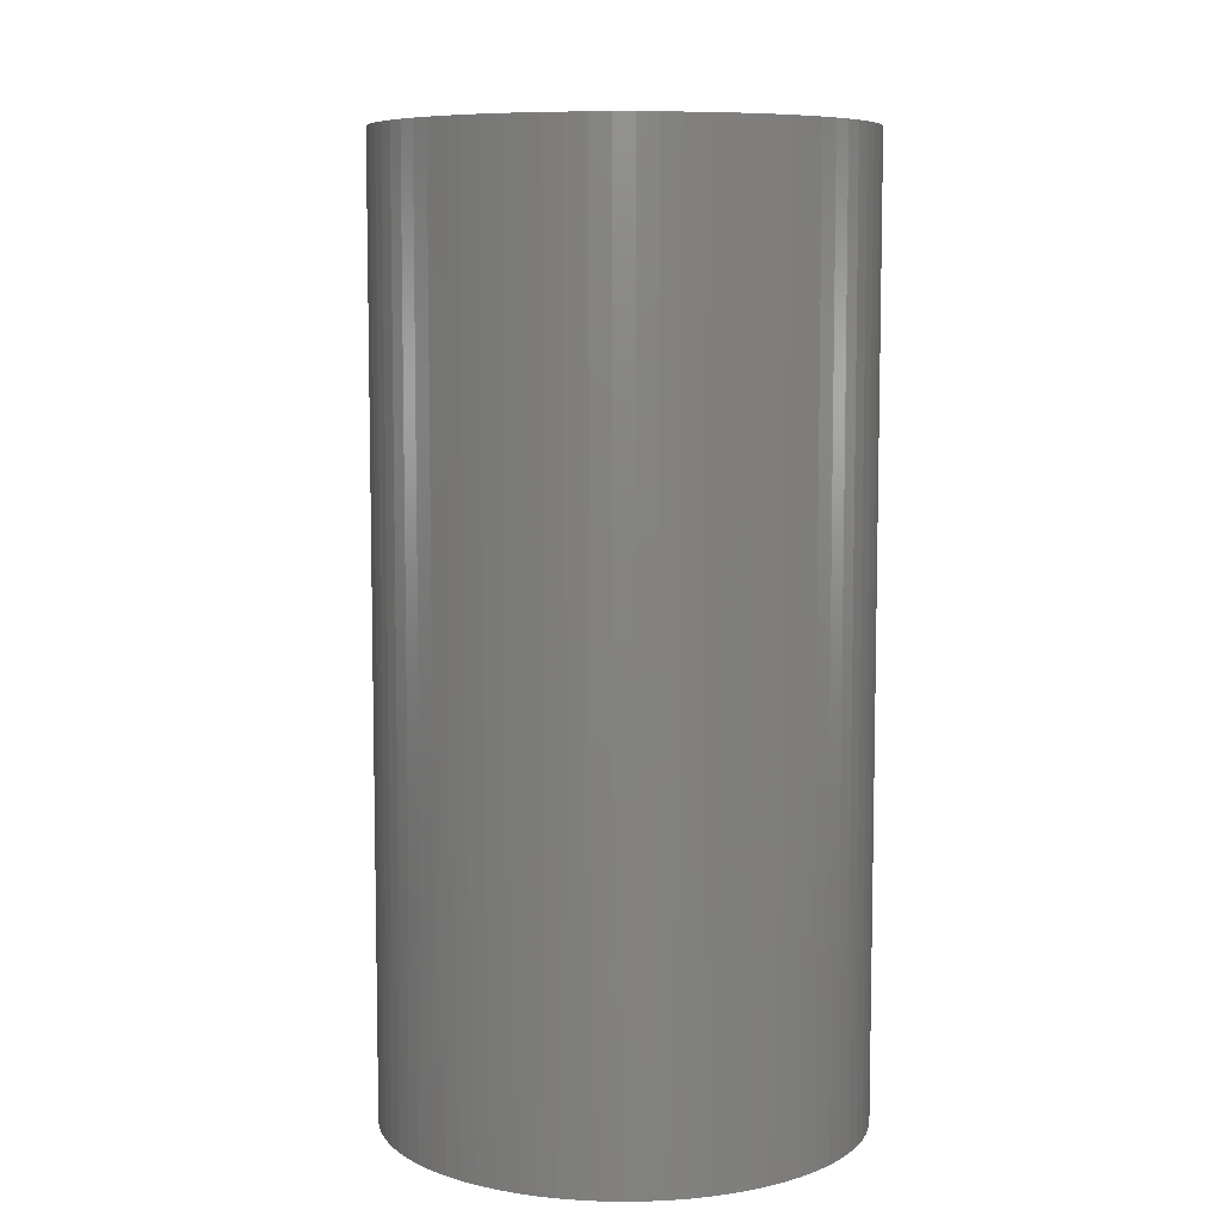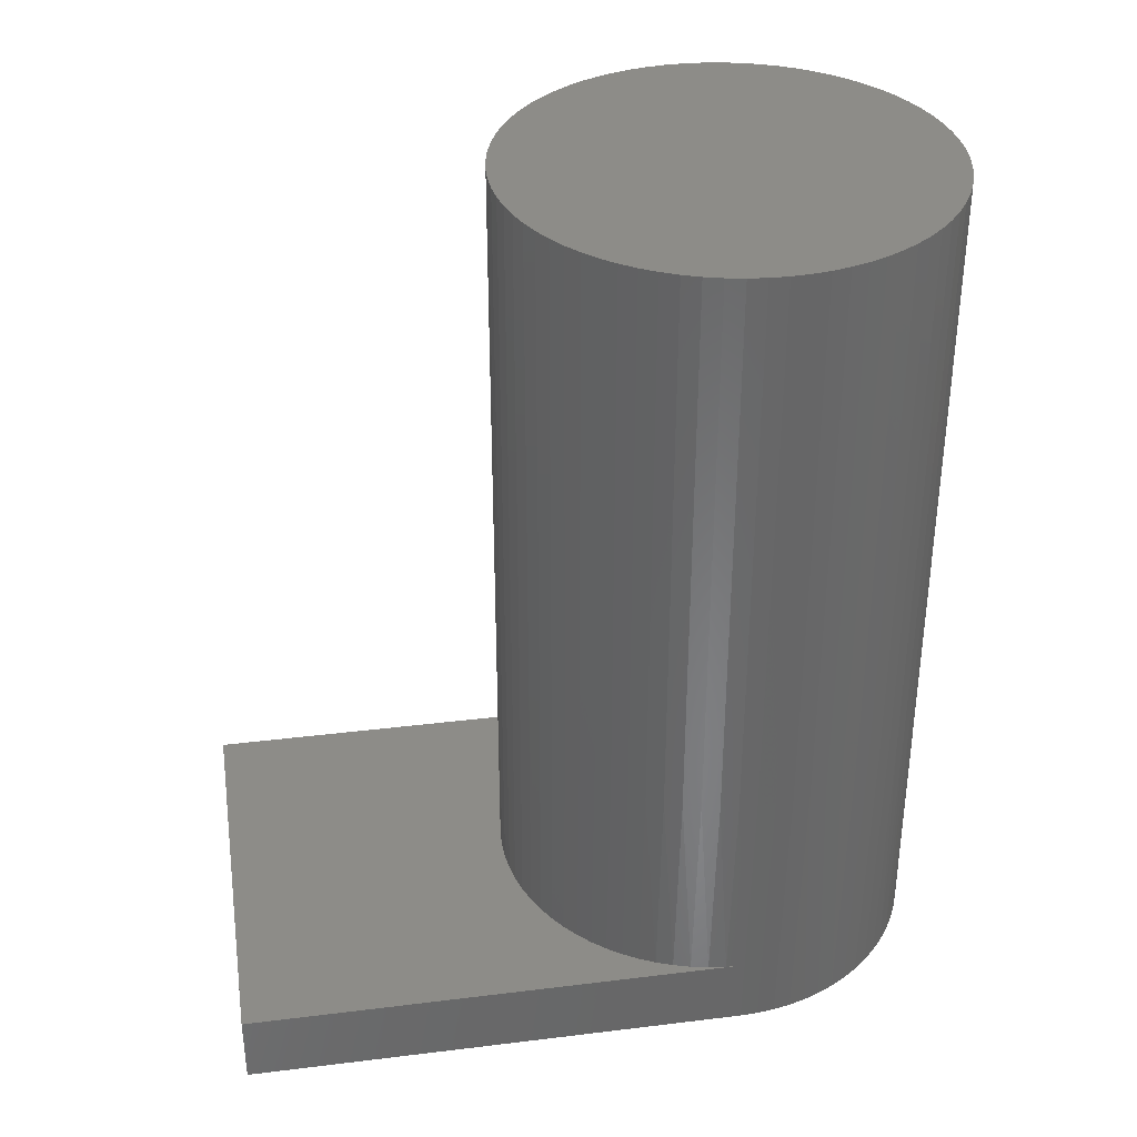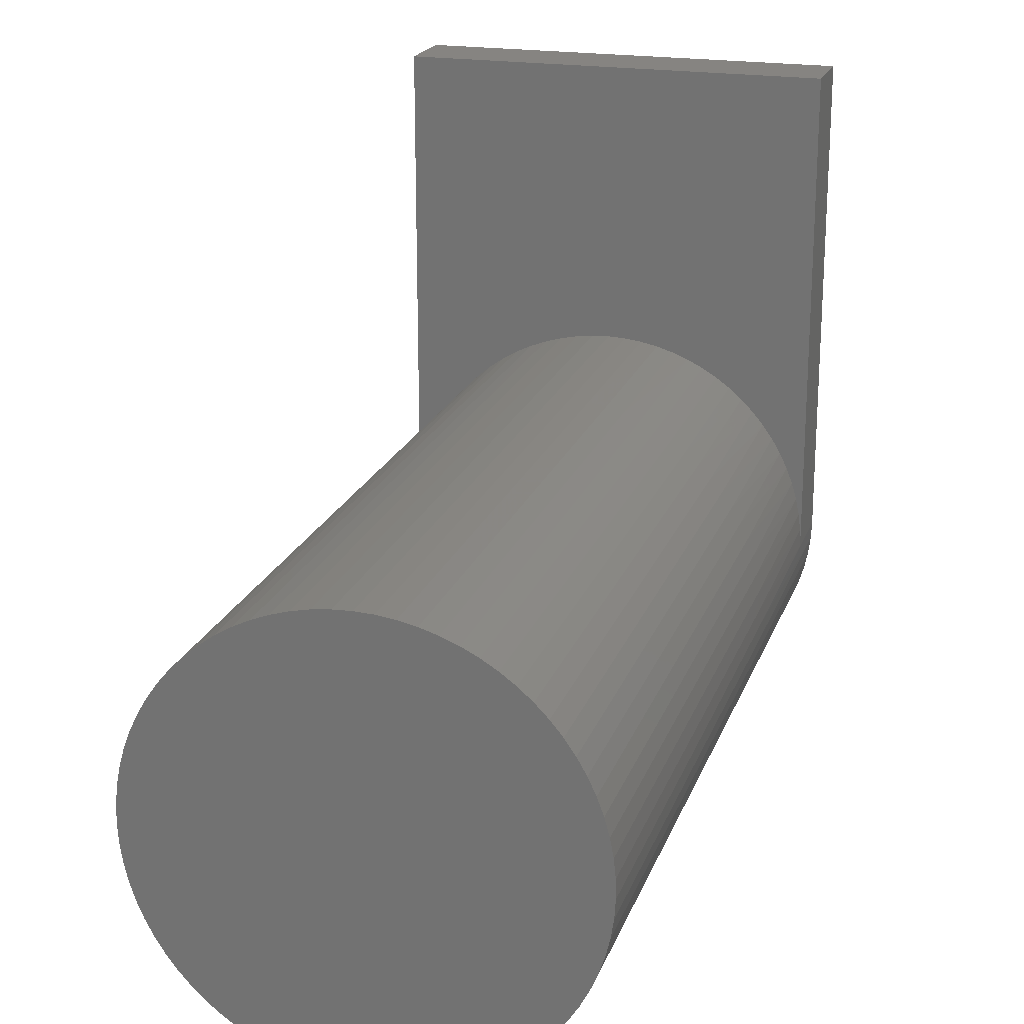
<metadata>
{"format":"stl","ext":"stl","renderer":"f3d","projection":"perspective","resolution":1024,"background":"white","views":[{"elev":7.6,"azim":-4.5,"up":"+Z"},{"elev":35.6,"azim":-99.2,"up":"+Z"},{"elev":20.7,"azim":16.9,"up":"+Y"}]}
</metadata>
<code>
# stl→obj: 307 verts, 610 faces
v -3 -2 1
v -2.99 -1.752 1
v -3 5 1
v -2.959 -1.506 1
v -2.908 -1.264 1
v -2.837 -1.026 1
v -2.747 -0.7949 1
v -2.638 -0.5722 1
v -2.511 -0.3592 1
v -2.367 -0.1574 1
v -2.207 0.03184 1
v -2.032 0.2072 1
v -1.843 0.3674 1
v -1.641 0.5115 1
v -1.428 0.6384 1
v -1.205 0.7473 1
v -0.9741 0.8375 1
v -0.7365 0.9082 1
v -0.4938 0.9591 1
v -0.2477 0.9898 1
v 3.062e-16 1 1
v 3 5 1
v 0.2477 0.9898 1
v 0.4938 0.9591 1
v 0.7365 0.9082 1
v 0.9741 0.8375 1
v 1.205 0.7473 1
v 1.428 0.6384 1
v 1.641 0.5115 1
v 1.843 0.3674 1
v 2.032 0.2072 1
v 2.207 0.03184 1
v 2.367 -0.1574 1
v 2.511 -0.3592 1
v 2.638 -0.5722 1
v 2.747 -0.7949 1
v 2.837 -1.026 1
v 2.908 -1.264 1
v 2.959 -1.506 1
v 2.99 -1.752 1
v 3 -2 1
v -3 5 0
v -3 -2 0
v 3 5 3.674e-16
v 3 -2 3.674e-16
v 2.994 -1.812 3.967
v 2.968 -1.562 3.967
v 2.921 -1.315 3.967
v 2.921 -1.315 7.933
v 2.853 -1.073 7.933
v 2.853 -1.073 11.9
v 2.766 -0.8375 11.9
v 2.921 -1.315 11.9
v 2.968 -1.562 7.933
v 2.853 -1.073 3.967
v 2.766 -0.8375 7.933
v 2.659 -0.6101 11.9
v 2.766 -0.8375 3.967
v 2.659 -0.6101 7.933
v 2.533 -0.3925 11.9
v 2.659 -0.6101 3.967
v 2.533 -0.3925 7.933
v 2.39 -0.1862 11.9
v 2.533 -0.3925 3.967
v 2.39 -0.1862 7.933
v 2.229 0.007392 11.9
v 2.39 -0.1862 3.967
v 2.229 0.007392 7.933
v 2.054 0.1869 11.9
v 2.229 0.007392 3.967
v 2.054 0.1869 7.933
v 1.863 0.3511 11.9
v 2.054 0.1869 3.967
v 1.863 0.3511 7.933
v 1.66 0.4988 11.9
v 1.863 0.3511 3.967
v 1.66 0.4988 7.933
v 1.445 0.6289 11.9
v 1.66 0.4988 3.967
v 1.445 0.6289 7.933
v 1.22 0.7406 11.9
v 1.445 0.6289 3.967
v 1.22 0.7406 7.933
v 0.9866 0.8331 11.9
v 1.22 0.7406 3.967
v 0.9866 0.8331 7.933
v 0.7461 0.9057 11.9
v 0.9866 0.8331 3.967
v 0.7461 0.9057 7.933
v 0.5003 0.958 11.9
v 0.7461 0.9057 3.967
v 0.5003 0.958 7.933
v 0.251 0.9895 11.9
v 0.5003 0.958 3.967
v 0.251 0.9895 7.933
v -3.613e-16 1 11.9
v 0.251 0.9895 3.967
v -1.184e-16 1 7.933
v -0.251 0.9895 11.9
v 1.245e-16 1 3.967
v -0.251 0.9895 7.933
v -0.5003 0.958 11.9
v -0.251 0.9895 3.967
v -0.5003 0.958 3.967
v -0.7461 0.9057 3.967
v -0.9866 0.8331 3.967
v -1.22 0.7406 3.967
v -1.445 0.6289 3.967
v -1.66 0.4988 3.967
v -1.863 0.3511 3.967
v -2.054 0.1869 3.967
v -2.229 0.007392 3.967
v -2.39 -0.1862 3.967
v -2.533 -0.3925 3.967
v -2.659 -0.6101 3.967
v -2.766 -0.8375 3.967
v -2.853 -1.073 3.967
v -2.921 -1.315 3.967
v -2.968 -1.562 3.967
v -2.994 -1.812 3.967
v -2.999 -2.063 3.967
v -2.99 -2.248 6.274e-19
v -2.984 -2.314 3.967
v -2.959 -2.494 2.505e-18
v -2.947 -2.562 3.967
v -2.947 -2.562 7.933
v -2.889 -2.807 7.933
v -2.889 -2.807 11.9
v -2.812 -3.046 11.9
v -2.947 -2.562 11.9
v -2.984 -2.314 7.933
v -0.5003 0.958 7.933
v -0.7461 0.9057 11.9
v -0.7461 0.9057 7.933
v -0.9866 0.8331 11.9
v -0.9866 0.8331 7.933
v -1.22 0.7406 11.9
v -1.22 0.7406 7.933
v -1.445 0.6289 11.9
v -1.445 0.6289 7.933
v -1.66 0.4988 11.9
v -1.66 0.4988 7.933
v -1.863 0.3511 11.9
v -1.863 0.3511 7.933
v -2.054 0.1869 11.9
v -2.054 0.1869 7.933
v -2.229 0.007392 11.9
v -2.229 0.007392 7.933
v -2.39 -0.1862 11.9
v -2.39 -0.1862 7.933
v -2.533 -0.3925 11.9
v -2.533 -0.3925 7.933
v -2.659 -0.6101 11.9
v -2.659 -0.6101 7.933
v -2.766 -0.8375 11.9
v -2.766 -0.8375 7.933
v -2.853 -1.073 11.9
v -2.853 -1.073 7.933
v -2.921 -1.315 11.9
v -2.921 -1.315 7.933
v -2.968 -1.562 11.9
v -2.968 -1.562 7.933
v -2.994 -1.812 11.9
v -2.994 -1.812 7.933
v -2.999 -2.063 11.9
v -2.999 -2.063 7.933
v -2.984 -2.314 11.9
v -2.908 -2.736 5.621e-18
v -2.889 -2.807 3.967
v -2.812 -3.046 7.933
v -2.714 -3.277 11.9
v -2.837 -2.974 9.953e-18
v -2.812 -3.046 3.967
v -2.714 -3.277 7.933
v -2.598 -3.5 11.9
v -2.747 -3.205 1.547e-17
v -2.714 -3.277 3.967
v -2.598 -3.5 7.933
v -2.463 -3.712 11.9
v -2.638 -3.428 2.214e-17
v -2.598 -3.5 3.967
v -2.463 -3.712 7.933
v -2.312 -3.912 11.9
v -2.511 -3.641 2.991e-17
v -2.463 -3.712 3.967
v -2.312 -3.912 7.933
v -2.143 -4.099 11.9
v -2.367 -3.843 3.873e-17
v -2.312 -3.912 3.967
v -2.143 -4.099 7.933
v -1.96 -4.271 11.9
v -2.207 -4.032 4.855e-17
v -2.143 -4.099 3.967
v -1.96 -4.271 7.933
v -1.763 -4.427 11.9
v -2.032 -4.207 5.928e-17
v -1.96 -4.271 3.967
v -1.763 -4.427 7.933
v -1.554 -4.566 11.9
v -1.843 -4.367 7.087e-17
v -1.763 -4.427 3.967
v -1.554 -4.566 7.933
v -1.334 -4.687 11.9
v -1.641 -4.511 8.322e-17
v -1.554 -4.566 3.967
v -1.334 -4.687 7.933
v -1.104 -4.789 11.9
v -1.428 -4.638 9.627e-17
v -1.334 -4.687 3.967
v -1.104 -4.789 7.933
v -0.8671 -4.872 11.9
v -1.205 -4.747 1.099e-16
v -1.104 -4.789 3.967
v -0.8671 -4.872 7.933
v -0.6237 -4.934 11.9
v -0.9741 -4.837 1.241e-16
v -0.8671 -4.872 3.967
v -0.6237 -4.934 7.933
v -0.376 -4.976 11.9
v -0.7365 -4.908 1.386e-16
v -0.6237 -4.934 3.967
v -0.376 -4.976 7.933
v -0.1256 -4.997 11.9
v -0.4938 -4.959 1.535e-16
v -0.376 -4.976 3.967
v -0.1256 -4.997 7.933
v 0.1256 -4.997 11.9
v -0.2477 -4.99 1.685e-16
v -0.1256 -4.997 3.967
v 0.1256 -4.997 7.933
v 0.376 -4.976 11.9
v 0 -5 1.837e-16
v 0.1256 -4.997 3.967
v 0.376 -4.976 7.933
v 0.6237 -4.934 11.9
v 0.2477 -4.99 1.989e-16
v 0.376 -4.976 3.967
v 0.6237 -4.934 7.933
v 0.8671 -4.872 11.9
v 0.4938 -4.959 2.139e-16
v 0.6237 -4.934 3.967
v 0.8671 -4.872 7.933
v 1.104 -4.789 11.9
v 0.7365 -4.908 2.288e-16
v 0.8671 -4.872 3.967
v 1.104 -4.789 7.933
v 1.334 -4.687 11.9
v 0.9741 -4.837 2.433e-16
v 1.104 -4.789 3.967
v 1.334 -4.687 7.933
v 1.554 -4.566 11.9
v 1.205 -4.747 2.575e-16
v 1.334 -4.687 3.967
v 1.554 -4.566 7.933
v 1.763 -4.427 11.9
v 1.428 -4.638 2.711e-16
v 1.554 -4.566 3.967
v 1.763 -4.427 7.933
v 1.96 -4.271 11.9
v 1.641 -4.511 2.842e-16
v 1.763 -4.427 3.967
v 1.96 -4.271 7.933
v 2.143 -4.099 11.9
v 1.843 -4.367 2.965e-16
v 1.96 -4.271 3.967
v 2.143 -4.099 7.933
v 2.312 -3.912 11.9
v 2.032 -4.207 3.081e-16
v 2.143 -4.099 3.967
v 2.312 -3.912 7.933
v 2.463 -3.712 11.9
v 2.207 -4.032 3.188e-16
v 2.312 -3.912 3.967
v 2.463 -3.712 7.933
v 2.598 -3.5 11.9
v 2.367 -3.843 3.287e-16
v 2.463 -3.712 3.967
v 2.598 -3.5 7.933
v 2.714 -3.277 11.9
v 2.511 -3.641 3.375e-16
v 2.598 -3.5 3.967
v 2.714 -3.277 7.933
v 2.812 -3.046 11.9
v 2.638 -3.428 3.453e-16
v 2.714 -3.277 3.967
v 2.812 -3.046 7.933
v 2.889 -2.807 11.9
v 2.747 -3.205 3.519e-16
v 2.812 -3.046 3.967
v 2.889 -2.807 7.933
v 2.947 -2.562 11.9
v 2.837 -2.974 3.574e-16
v 2.889 -2.807 3.967
v 2.947 -2.562 7.933
v 2.984 -2.314 11.9
v 2.908 -2.736 3.618e-16
v 2.947 -2.562 3.967
v 2.984 -2.314 7.933
v 2.999 -2.063 11.9
v 2.959 -2.494 3.649e-16
v 2.984 -2.314 3.967
v 2.999 -2.063 7.933
v 2.994 -1.812 11.9
v 2.99 -2.248 3.668e-16
v 2.999 -2.063 3.967
v 2.994 -1.812 7.933
v 2.968 -1.562 11.9
f 1 2 3
f 3 2 4
f 5 3 4
f 5 6 3
f 3 6 7
f 8 3 7
f 8 9 3
f 3 9 10
f 11 3 10
f 11 12 3
f 3 12 13
f 14 3 13
f 14 15 3
f 3 15 16
f 17 3 16
f 17 18 3
f 3 18 19
f 20 3 19
f 20 21 3
f 3 21 22
f 22 21 23
f 24 22 23
f 24 25 22
f 22 25 26
f 27 22 26
f 27 28 22
f 22 28 29
f 30 22 29
f 30 31 22
f 22 31 32
f 33 22 32
f 33 34 22
f 22 34 35
f 36 22 35
f 36 37 22
f 22 37 38
f 39 22 38
f 39 40 22
f 22 40 41
f 3 42 1
f 1 42 43
f 3 22 42
f 42 22 44
f 41 45 22
f 22 45 44
f 40 46 41
f 40 47 46
f 40 39 47
f 47 39 48
f 49 48 50
f 51 50 52
f 51 49 50
f 51 53 49
f 49 53 54
f 47 54 46
f 47 49 54
f 47 48 49
f 39 38 48
f 48 38 55
f 50 55 56
f 52 56 57
f 52 50 56
f 38 37 55
f 55 37 58
f 56 58 59
f 57 59 60
f 57 56 59
f 37 36 58
f 58 36 61
f 59 61 62
f 60 62 63
f 60 59 62
f 36 35 61
f 61 35 64
f 62 64 65
f 63 65 66
f 63 62 65
f 35 34 64
f 64 34 67
f 65 67 68
f 66 68 69
f 66 65 68
f 34 33 67
f 67 33 70
f 68 70 71
f 69 71 72
f 69 68 71
f 33 32 70
f 70 32 73
f 71 73 74
f 72 74 75
f 72 71 74
f 32 31 73
f 73 31 76
f 74 76 77
f 75 77 78
f 75 74 77
f 31 30 76
f 76 30 79
f 77 79 80
f 78 80 81
f 78 77 80
f 30 29 79
f 79 29 82
f 80 82 83
f 81 83 84
f 81 80 83
f 29 28 82
f 82 28 85
f 83 85 86
f 84 86 87
f 84 83 86
f 28 27 85
f 85 27 88
f 86 88 89
f 87 89 90
f 87 86 89
f 27 26 88
f 88 26 91
f 89 91 92
f 90 92 93
f 90 89 92
f 26 25 91
f 91 25 94
f 92 94 95
f 93 95 96
f 93 92 95
f 25 24 94
f 94 24 97
f 95 97 98
f 96 98 99
f 96 95 98
f 24 23 97
f 97 23 100
f 98 100 101
f 99 101 102
f 99 98 101
f 23 21 100
f 100 21 20
f 103 20 19
f 104 19 18
f 105 18 17
f 106 17 16
f 107 16 15
f 108 15 14
f 109 14 13
f 110 13 12
f 111 12 11
f 112 11 10
f 113 10 9
f 114 9 8
f 115 8 7
f 116 7 6
f 117 6 5
f 118 5 4
f 119 4 2
f 120 2 1
f 121 1 43
f 122 121 43
f 122 123 121
f 122 124 123
f 123 124 125
f 126 125 127
f 128 127 129
f 128 126 127
f 128 130 126
f 126 130 131
f 123 131 121
f 123 126 131
f 123 125 126
f 100 20 103
f 101 103 132
f 102 132 133
f 102 101 132
f 103 19 104
f 132 104 134
f 133 134 135
f 133 132 134
f 104 18 105
f 134 105 136
f 135 136 137
f 135 134 136
f 105 17 106
f 136 106 138
f 137 138 139
f 137 136 138
f 106 16 107
f 138 107 140
f 139 140 141
f 139 138 140
f 107 15 108
f 140 108 142
f 141 142 143
f 141 140 142
f 108 14 109
f 142 109 144
f 143 144 145
f 143 142 144
f 109 13 110
f 144 110 146
f 145 146 147
f 145 144 146
f 110 12 111
f 146 111 148
f 147 148 149
f 147 146 148
f 111 11 112
f 148 112 150
f 149 150 151
f 149 148 150
f 112 10 113
f 150 113 152
f 151 152 153
f 151 150 152
f 113 9 114
f 152 114 154
f 153 154 155
f 153 152 154
f 114 8 115
f 154 115 156
f 155 156 157
f 155 154 156
f 115 7 116
f 156 116 158
f 157 158 159
f 157 156 158
f 116 6 117
f 158 117 160
f 159 160 161
f 159 158 160
f 117 5 118
f 160 118 162
f 161 162 163
f 161 160 162
f 118 4 119
f 162 119 164
f 163 164 165
f 163 162 164
f 119 2 120
f 164 120 166
f 165 166 167
f 165 164 166
f 120 1 121
f 166 121 131
f 167 131 130
f 167 166 131
f 124 168 125
f 125 168 169
f 127 169 170
f 129 170 171
f 129 127 170
f 168 172 169
f 169 172 173
f 170 173 174
f 171 174 175
f 171 170 174
f 172 176 173
f 173 176 177
f 174 177 178
f 175 178 179
f 175 174 178
f 176 180 177
f 177 180 181
f 178 181 182
f 179 182 183
f 179 178 182
f 180 184 181
f 181 184 185
f 182 185 186
f 183 186 187
f 183 182 186
f 184 188 185
f 185 188 189
f 186 189 190
f 187 190 191
f 187 186 190
f 188 192 189
f 189 192 193
f 190 193 194
f 191 194 195
f 191 190 194
f 192 196 193
f 193 196 197
f 194 197 198
f 195 198 199
f 195 194 198
f 196 200 197
f 197 200 201
f 198 201 202
f 199 202 203
f 199 198 202
f 200 204 201
f 201 204 205
f 202 205 206
f 203 206 207
f 203 202 206
f 204 208 205
f 205 208 209
f 206 209 210
f 207 210 211
f 207 206 210
f 208 212 209
f 209 212 213
f 210 213 214
f 211 214 215
f 211 210 214
f 212 216 213
f 213 216 217
f 214 217 218
f 215 218 219
f 215 214 218
f 216 220 217
f 217 220 221
f 218 221 222
f 219 222 223
f 219 218 222
f 220 224 221
f 221 224 225
f 222 225 226
f 223 226 227
f 223 222 226
f 224 228 225
f 225 228 229
f 226 229 230
f 227 230 231
f 227 226 230
f 228 232 229
f 229 232 233
f 230 233 234
f 231 234 235
f 231 230 234
f 232 236 233
f 233 236 237
f 234 237 238
f 235 238 239
f 235 234 238
f 236 240 237
f 237 240 241
f 238 241 242
f 239 242 243
f 239 238 242
f 240 244 241
f 241 244 245
f 242 245 246
f 243 246 247
f 243 242 246
f 244 248 245
f 245 248 249
f 246 249 250
f 247 250 251
f 247 246 250
f 248 252 249
f 249 252 253
f 250 253 254
f 251 254 255
f 251 250 254
f 252 256 253
f 253 256 257
f 254 257 258
f 255 258 259
f 255 254 258
f 256 260 257
f 257 260 261
f 258 261 262
f 259 262 263
f 259 258 262
f 260 264 261
f 261 264 265
f 262 265 266
f 263 266 267
f 263 262 266
f 264 268 265
f 265 268 269
f 266 269 270
f 267 270 271
f 267 266 270
f 268 272 269
f 269 272 273
f 270 273 274
f 271 274 275
f 271 270 274
f 272 276 273
f 273 276 277
f 274 277 278
f 275 278 279
f 275 274 278
f 276 280 277
f 277 280 281
f 278 281 282
f 279 282 283
f 279 278 282
f 280 284 281
f 281 284 285
f 282 285 286
f 283 286 287
f 283 282 286
f 284 288 285
f 285 288 289
f 286 289 290
f 287 290 291
f 287 286 290
f 288 292 289
f 289 292 293
f 290 293 294
f 291 294 295
f 291 290 294
f 292 296 293
f 293 296 297
f 294 297 298
f 295 298 299
f 295 294 298
f 296 300 297
f 297 300 301
f 298 301 302
f 299 302 303
f 299 298 302
f 300 304 301
f 301 304 305
f 302 305 306
f 303 306 307
f 303 302 306
f 304 45 305
f 305 45 41
f 46 305 41
f 46 306 305
f 46 54 306
f 306 54 307
f 307 54 53
f 100 98 97
f 103 101 100
f 301 305 302
f 55 50 48
f 58 56 55
f 61 59 58
f 64 62 61
f 67 65 64
f 70 68 67
f 73 71 70
f 76 74 73
f 79 77 76
f 82 80 79
f 85 83 82
f 88 86 85
f 91 89 88
f 94 92 91
f 97 95 94
f 104 132 103
f 105 134 104
f 106 136 105
f 107 138 106
f 108 140 107
f 109 142 108
f 110 144 109
f 111 146 110
f 112 148 111
f 113 150 112
f 114 152 113
f 115 154 114
f 116 156 115
f 117 158 116
f 118 160 117
f 119 162 118
f 120 164 119
f 121 166 120
f 169 127 125
f 173 170 169
f 177 174 173
f 181 178 177
f 185 182 181
f 189 186 185
f 193 190 189
f 197 194 193
f 201 198 197
f 205 202 201
f 209 206 205
f 213 210 209
f 217 214 213
f 221 218 217
f 225 222 221
f 229 226 225
f 233 230 229
f 237 234 233
f 241 238 237
f 245 242 241
f 249 246 245
f 253 250 249
f 257 254 253
f 261 258 257
f 265 262 261
f 269 266 265
f 273 270 269
f 277 274 273
f 281 278 277
f 285 282 281
f 289 286 285
f 293 290 289
f 297 294 293
f 301 298 297
f 42 44 43
f 43 44 224
f 220 43 224
f 220 216 43
f 43 216 212
f 208 43 212
f 208 204 43
f 43 204 200
f 196 43 200
f 196 192 43
f 43 192 188
f 184 43 188
f 184 180 43
f 43 180 176
f 172 43 176
f 172 168 43
f 43 168 124
f 122 43 124
f 44 45 224
f 224 45 228
f 228 45 232
f 232 45 236
f 236 45 240
f 240 45 244
f 244 45 248
f 248 45 252
f 252 45 256
f 256 45 260
f 260 45 264
f 264 45 268
f 268 45 272
f 272 45 276
f 276 45 280
f 280 45 284
f 284 45 288
f 288 45 292
f 292 45 296
f 296 45 300
f 300 45 304
f 96 99 93
f 93 99 90
f 90 99 102
f 87 102 133
f 84 133 135
f 81 135 137
f 78 137 139
f 75 139 141
f 72 141 143
f 69 143 145
f 66 145 147
f 63 147 149
f 60 149 151
f 57 151 153
f 52 153 155
f 51 155 157
f 53 157 159
f 307 159 161
f 303 161 163
f 299 163 165
f 295 165 167
f 291 167 130
f 287 130 128
f 283 128 129
f 279 129 171
f 275 171 175
f 271 175 179
f 267 179 183
f 263 183 187
f 259 187 191
f 255 191 195
f 251 195 199
f 247 199 203
f 243 203 207
f 239 207 211
f 235 211 215
f 231 215 219
f 227 219 223
f 227 231 219
f 90 102 87
f 87 133 84
f 84 135 81
f 81 137 78
f 78 139 75
f 75 141 72
f 72 143 69
f 69 145 66
f 66 147 63
f 63 149 60
f 60 151 57
f 57 153 52
f 52 155 51
f 51 157 53
f 53 159 307
f 307 161 303
f 303 163 299
f 299 165 295
f 295 167 291
f 291 130 287
f 287 128 283
f 283 129 279
f 279 171 275
f 275 175 271
f 271 179 267
f 267 183 263
f 263 187 259
f 259 191 255
f 255 195 251
f 251 199 247
f 247 203 243
f 243 207 239
f 239 211 235
f 235 215 231

</code>
